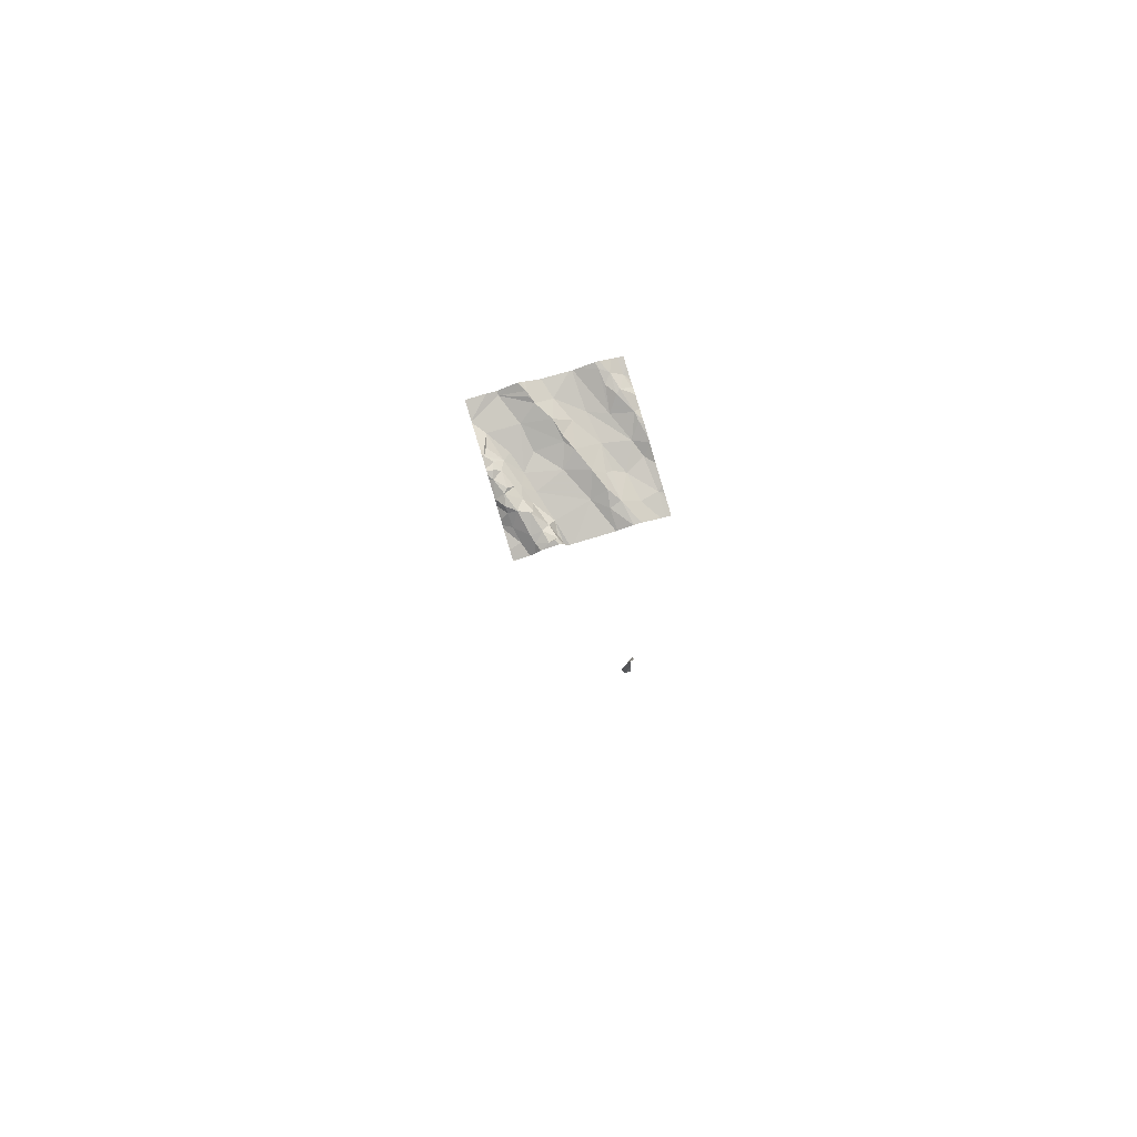
<metadata>
{"format":"obj","ext":"obj","renderer":"f3d","projection":"perspective","resolution":1024,"background":"white","views":[{"elev":79.8,"azim":-106.9,"up":"+Z"}]}
</metadata>
<code>
v -59.39 279.3 501.4
v -59.43 279.3 501.4
v -59.11 279.2 501.4
v -59.18 279 501.4
v -59.14 279 501.4
v -59.47 278.9 501.3
v -59.3 279.1 501.3
v -59.33 278.9 501.4
v -59.15 278.4 501.3
v -59.47 278.4 501.3
v -59.09 278.9 501.4
v -59.22 279 501.4
v -59.6 278.4 501.3
v -59.2 278.4 501.3
v -59.27 278.4 501.3
v -59.58 278.4 501.3
v -59.21 278.9 501.3
v -59.31 278.4 501.3
v -59.43 278.9 501.4
v -59.27 278.5 501.4
v -59.16 278.5 501.4
v -59.38 278.6 501.3
v -59.12 278.6 501.4
v -59.22 278.6 501.4
v -59.5 278.4 501.3
v -59.58 279.3 501.4
v -59.53 279.3 501.4
v -59.97 278.4 494.3
v -59.23 278.4 501.3
v -59.18 278.4 501.3
v -59.5 279.4 501.4
v -59.56 278.5 501.3
v -59.41 278.4 501.3
v -59.47 278.4 501.3
v -59.29 278.5 501.4
v -59.27 278.4 501.3
v -59.55 279.4 501.4
v -59.52 279.4 501.4
v -59.48 279.3 501.4
v -59.53 279.3 501.4
v -59.47 279.2 501.3
v -59.38 279.3 501.4
v -59.61 278.9 501.3
v -59.46 279.1 501.3
v -59.4 278.4 501.3
v -59.29 279.3 501.4
v -59.32 278.7 501.3
v -59.36 278.8 501.3
v -59.44 279.2 501.3
v -59.53 278.8 501.3
v -59.57 279.2 501.3
v -59.72 279.4 501.3
v -59.64 279.2 501.3
v -59.52 278.7 501.3
v -59.57 279.4 501.4
v -60.02 278.5 494.4
v -59.08 279.1 501.4
v -59.08 279 501.4
v -59.46 279.4 501.4
v -59.08 278.5 501.4
v -59.08 278.6 501.4
v -59.2 279.4 501.4
v -59.08 278.7 501.4
v -59.08 278.7 501.4
v -59.68 279.4 501.4
v -59.21 279.4 501.4
v -59.08 278.4 501.3
v -59.44 279.4 501.4
v -59.08 278.9 501.4
v -59.42 279.4 501.4
v -59.08 279 501.4
v -59.08 279 501.4
v -59.7 278.7 501.3
v -59.64 279.3 501.4
v -59.68 279.4 501.4
v -59.67 279.3 501.4
v -59.66 278.5 501.2
v -59.72 278.6 501.2
v -59.69 278.7 501.3
v -59.75 279.2 501.3
v -59.64 279.2 501.4
v -59.69 279.1 501.3
v -59.08 279 501.4
v -59.88 278.4 501.2
v -59.08 279.2 501.4
v -59.08 278.8 501.4
v -59.08 278.7 501.4
v -59.08 278.9 501.4
v -59.08 279.2 501.4
v -59.82 278.8 501.2
v -59.9 278.7 501.3
v -60.01 279 501.2
v -59.9 279.1 501.3
v -59.99 279.2 501.3
v -59.95 279.3 501.3
v -59.08 278.7 501.4
v -59.99 279.1 501.3
v -59.88 278.7 501.3
v -59.91 278.6 501.2
v -59.67 278.8 501.3
v -59.88 279.1 501.2
v -59.78 279.3 501.3
v -59.08 279.3 501.4
v -59.81 279.2 501.3
v -59.93 279.1 501.3
v -59.93 279.2 501.3
v -59.96 279.1 501.2
v -59.78 279.3 501.4
v -59.74 279.3 501.4
v -60 279.1 501.3
v -59.72 279.2 501.3
v -59.86 279.3 501.3
v -59.8 278.7 501.3
v -59.82 279.2 501.4
v -60.01 279.1 501.3
v -59.08 278.6 501.4
v -60.03 278.5 494.2
v -60.03 278.5 494.3
v -60.03 278.5 494.1
v -60.03 278.5 494
v -59.79 279.4 501.3
v -60.03 278.4 494.8
v -60.03 278.5 494.4
v -60.03 278.5 494.4
v -60.03 278.5 494.4
v -60.03 279.3 501.2
v -60.03 279.2 501.3
v -60.03 279.2 501.3
v -60.03 279.1 501.3
v -60.03 278.4 494.7
v -60.03 278.5 494
v -60.03 278.4 494
v -59.24 279.4 501.4
v -60.03 278.5 501.2
v -60.03 278.4 501.2
v -60.03 279.1 501.3
v -60.03 279.1 501.3
v -59.39 279.4 501.4
v -60.03 278.6 501.2
v -60.03 278.6 501.2
v -60.03 279.1 501.3
v -60.03 279 501.2
v -60.03 278.7 501.2
v -60.03 279 501.2
v -60.03 278.7 501.2
v -60.03 278.6 501.2
v -60.03 279.3 501.2
v -60.03 279 501.2
v -60.03 279.2 501.3
v -60.03 278.6 501.2
v -60.03 279 501.2
v -59.21 279.4 501.4
v -60.03 279.1 501.3
v -59.97 278.4 494.3
v -60 278.4 494
v -60 278.4 494.7
v -60.01 278.4 494.7
v -59.61 278.4 501.3
v -59.86 278.4 501.2
v -59.9 278.4 501.2
v -60 278.4 494
v -60 278.4 494
v -59.72 278.4 501.2
v -59.94 278.4 501.2
v -60 278.4 494
v -60 278.4 494
v -60.03 278.4 494.8
v -59.08 278.4 501.3
v -60 278.4 494.7
v -60 278.4 494.7
v -59.17 278.4 501.3
v -60.03 278.4 494
v -60.03 278.4 501.2
v -59.68 279.4 501.4
v -59.97 279.4 501.3
v -59.85 279.4 501.3
v -59.82 279.4 501.3
v -60 279.4 501.2
v -59.08 279.4 501.4
v -60.02 279.4 501.2
v -59.18 279.4 501.4
v -60.03 279.4 501.2
f 11 17 87
f 32 33 22
f 41 39 40
f 10 34 25
f 47 22 64
f 2 1 138
f 2 42 1
f 41 49 46
f 46 3 66
f 26 27 38
f 85 3 89
f 8 12 7
f 4 5 3
f 5 4 12
f 7 44 6
f 8 7 6
f 157 122 130
f 8 19 48
f 12 8 17
f 178 126 175
f 156 56 154
f 17 11 12
f 83 12 71
f 6 19 8
f 21 23 24
f 20 21 35
f 20 30 21
f 22 23 63
f 22 24 23
f 27 26 40
f 116 21 61
f 155 120 131
f 177 112 121
f 34 32 13
f 32 34 33
f 20 35 33
f 36 20 18
f 22 33 35
f 20 36 30
f 21 30 67
f 176 95 112
f 22 35 24
f 18 33 45
f 54 47 48
f 27 40 39
f 41 40 53
f 51 43 44
f 2 41 42
f 43 6 44
f 154 56 28
f 133 46 152
f 2 39 41
f 47 17 48
f 1 42 46
f 7 12 3
f 28 117 165
f 8 48 17
f 87 47 96
f 48 19 50
f 46 42 41
f 39 2 59
f 46 49 7
f 50 19 6
f 32 22 47
f 44 7 51
f 50 6 43
f 175 95 176
f 38 39 31
f 53 51 41
f 51 49 41
f 3 5 58
f 35 21 24
f 7 3 46
f 54 48 50
f 71 11 69
f 30 36 15
f 47 54 32
f 7 49 51
f 12 4 3
f 117 56 118
f 174 75 65
f 164 84 135
f 163 77 159
f 94 95 126
f 13 77 158
f 100 73 54
f 65 75 55
f 130 125 169
f 162 132 172
f 55 26 37
f 161 131 132
f 160 84 164
f 84 99 134
f 97 110 136
f 54 73 79
f 76 74 26
f 26 74 40
f 75 26 55
f 75 76 26
f 78 77 32
f 32 54 78
f 54 79 78
f 121 102 52
f 53 111 80
f 80 82 53
f 76 81 74
f 43 51 82
f 74 81 40
f 76 75 109
f 40 81 53
f 53 82 51
f 52 102 75
f 159 84 160
f 158 77 163
f 91 90 143
f 57 3 58
f 97 92 93
f 92 107 93
f 95 94 106
f 147 126 178
f 92 97 142
f 105 94 115
f 93 105 97
f 114 108 106
f 139 91 146
f 90 91 113
f 99 98 140
f 78 99 84
f 93 101 80
f 90 43 82
f 144 101 151
f 73 100 113
f 93 80 104
f 77 84 159
f 98 99 78
f 101 90 82
f 112 102 121
f 31 39 59
f 104 114 93
f 106 94 105
f 108 109 102
f 101 93 107
f 76 109 108
f 82 80 101
f 110 97 115
f 52 75 174
f 53 81 111
f 81 76 111
f 108 102 112
f 101 92 148
f 113 100 90
f 43 90 100
f 29 30 15
f 50 100 54
f 105 93 114
f 106 105 114
f 77 78 84
f 79 73 98
f 110 115 129
f 128 94 149
f 78 79 98
f 114 104 111
f 176 112 177
f 104 80 111
f 58 5 72
f 102 109 75
f 60 21 67
f 107 92 101
f 108 114 111
f 108 111 76
f 98 73 113
f 98 113 91
f 95 106 112
f 62 85 103
f 97 105 115
f 106 108 112
f 50 43 100
f 56 117 28
f 67 30 9
f 118 56 123
f 45 33 10
f 165 119 166
f 119 120 155
f 69 11 88
f 61 21 60
f 37 26 38
f 15 36 18
f 123 56 124
f 124 56 125
f 38 27 39
f 18 20 33
f 125 56 156
f 71 12 11
f 126 95 175
f 127 94 126
f 128 115 94
f 129 115 128
f 72 5 83
f 83 5 12
f 157 130 170
f 155 131 161
f 16 34 13
f 161 132 162
f 152 46 66
f 62 103 181
f 134 99 150
f 135 84 134
f 13 32 77
f 66 3 85
f 136 110 153
f 137 97 136
f 88 11 86
f 164 135 173
f 89 3 57
f 14 30 29
f 139 98 91
f 140 98 139
f 66 85 62
f 141 97 137
f 142 97 141
f 68 2 70
f 143 90 144
f 96 47 64
f 64 22 63
f 144 90 101
f 145 91 143
f 9 30 171
f 146 91 145
f 25 34 16
f 86 11 87
f 148 92 142
f 87 17 47
f 149 94 127
f 150 99 140
f 63 23 116
f 151 101 148
f 59 2 68
f 153 110 129
f 116 23 21
f 10 33 34
f 165 117 119
f 166 119 155
f 167 122 157
f 168 67 9
f 70 2 138
f 169 125 156
f 133 1 46
f 170 130 169
f 171 30 14
f 138 1 133
f 180 147 178
f 181 103 179
f 182 147 180

</code>
